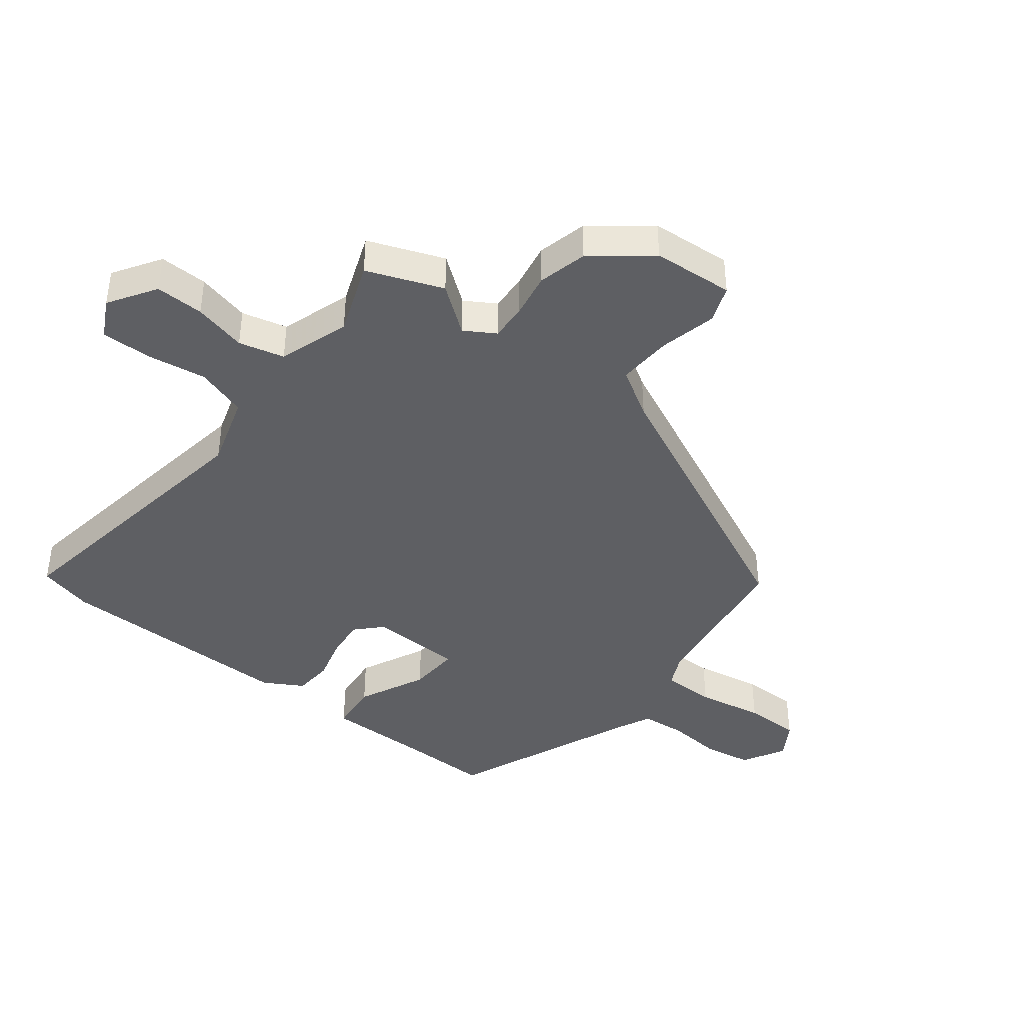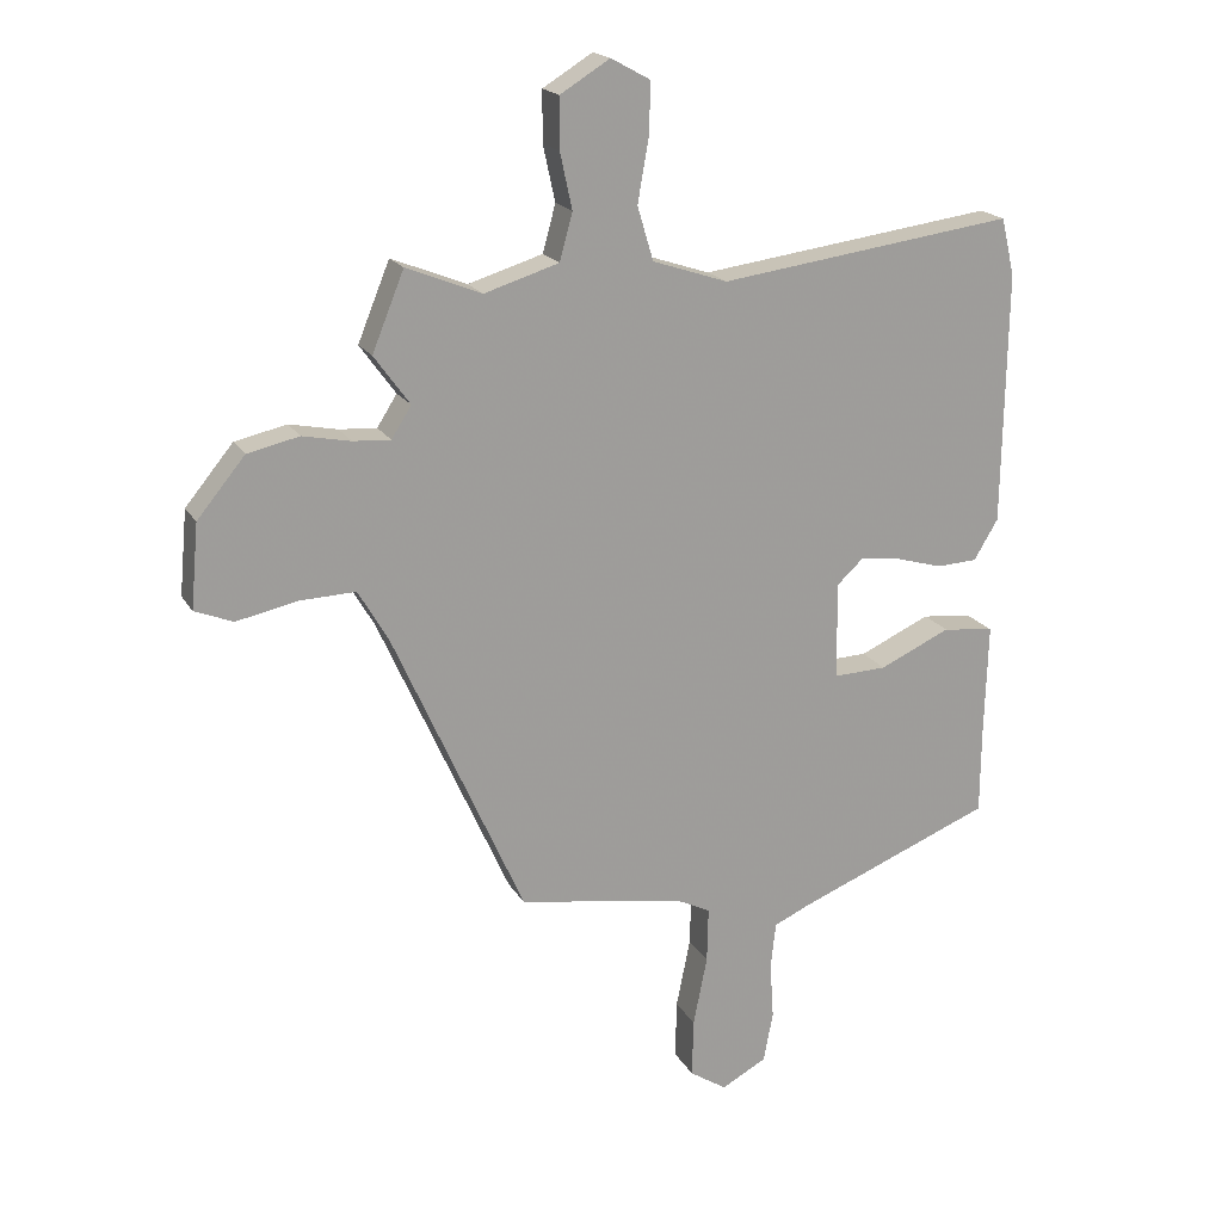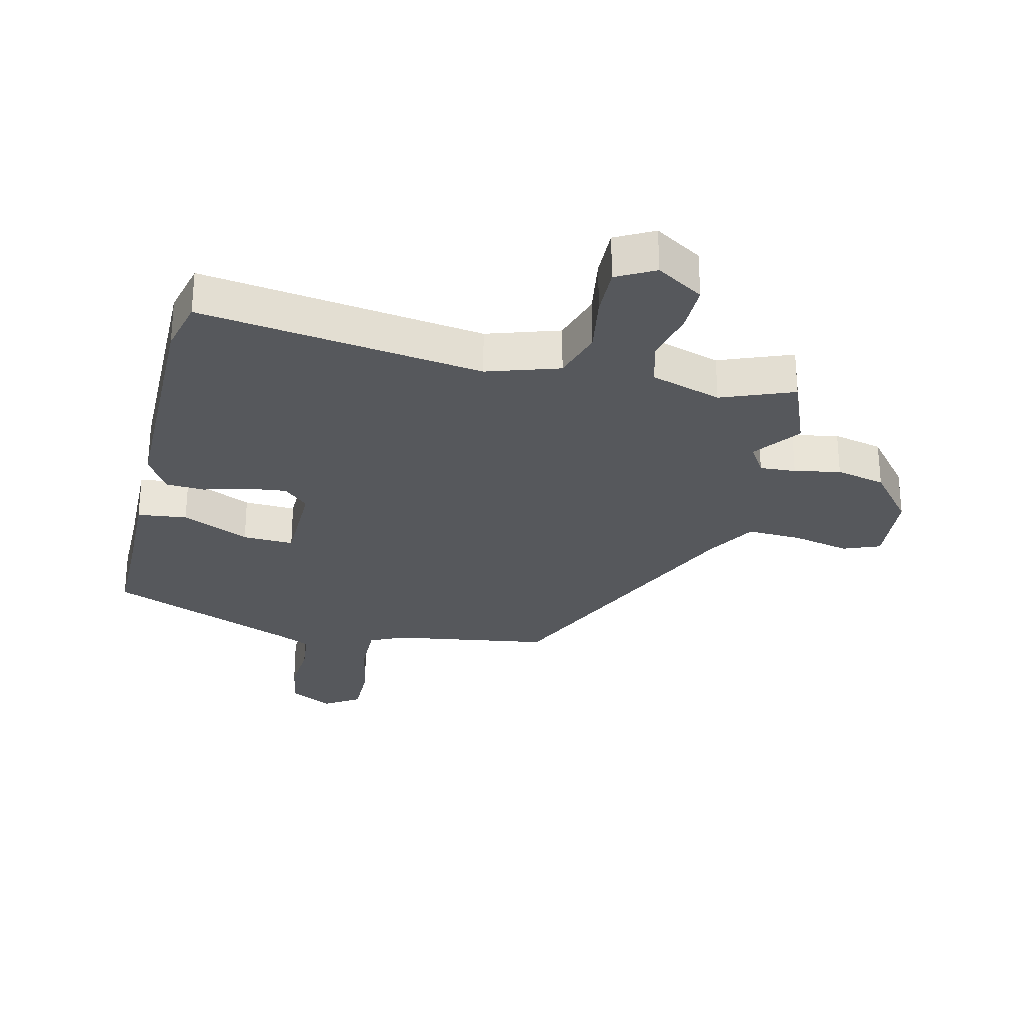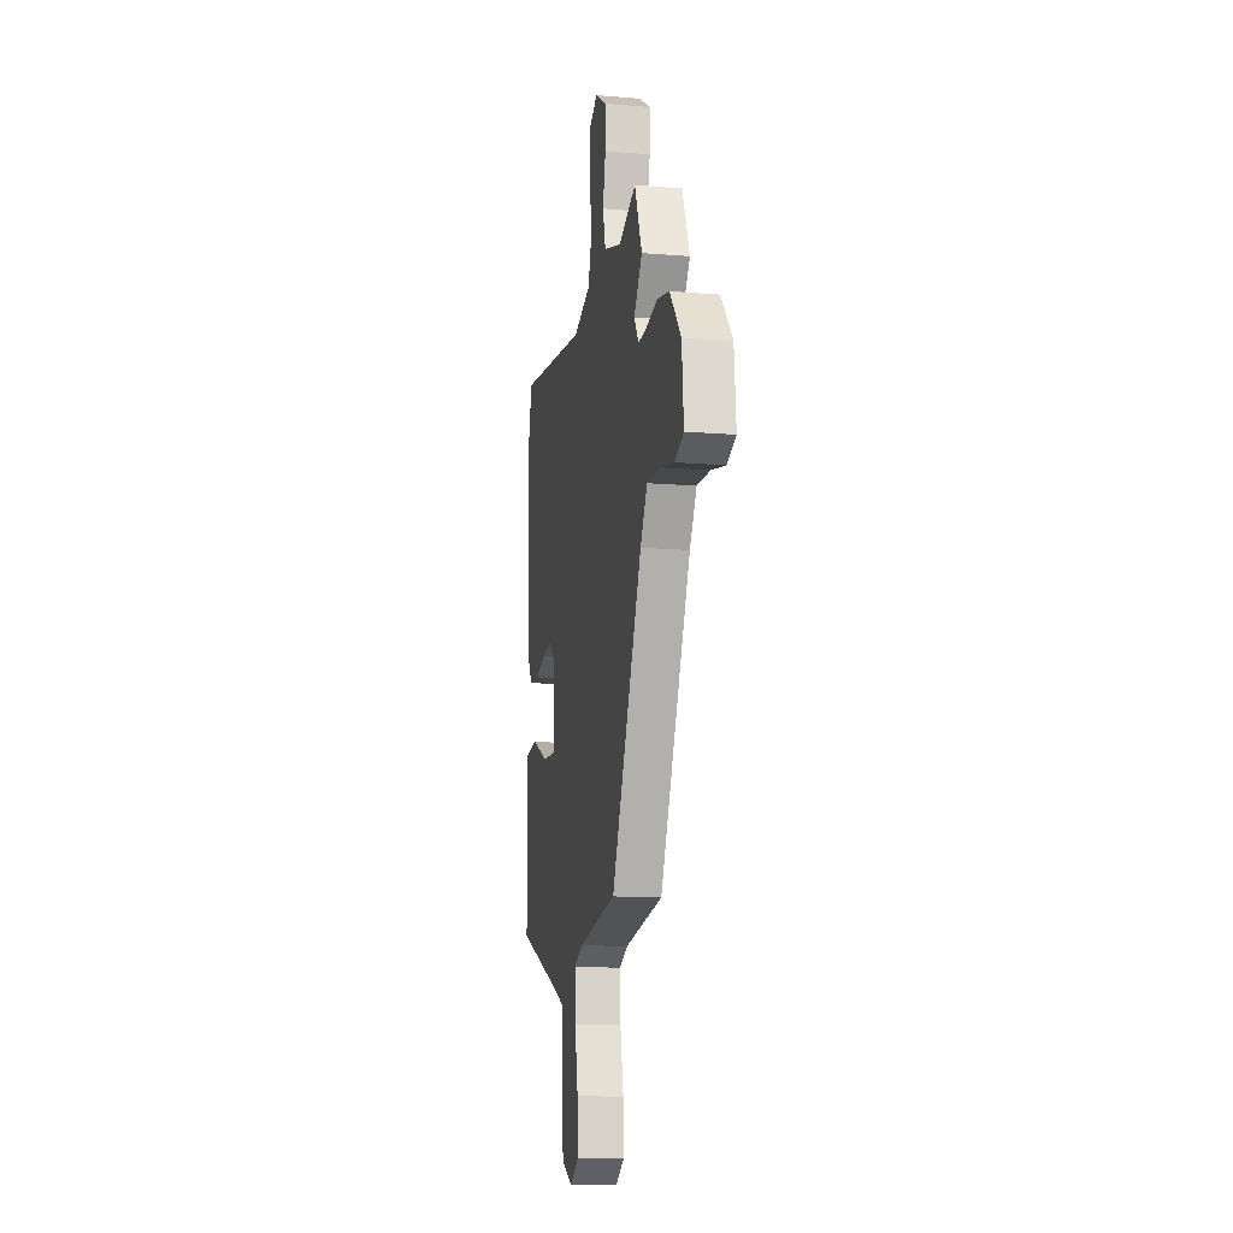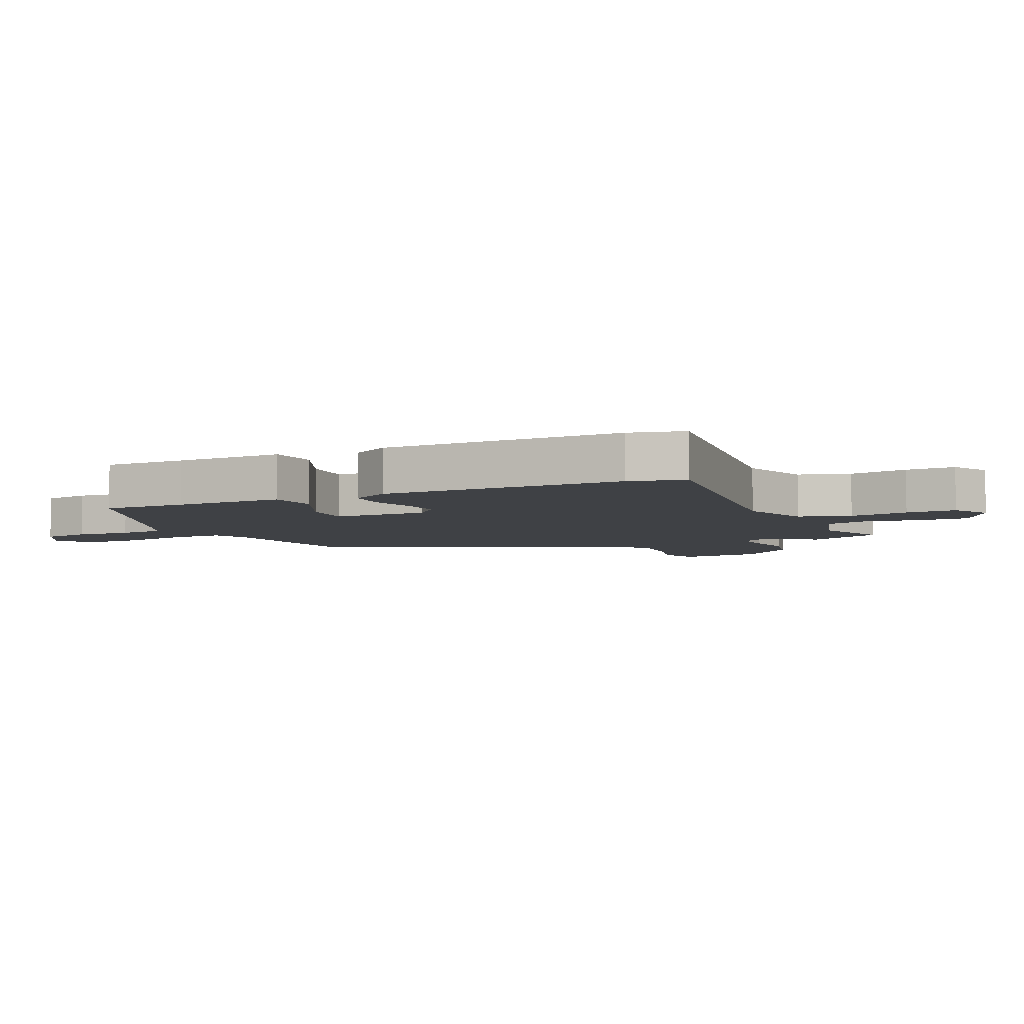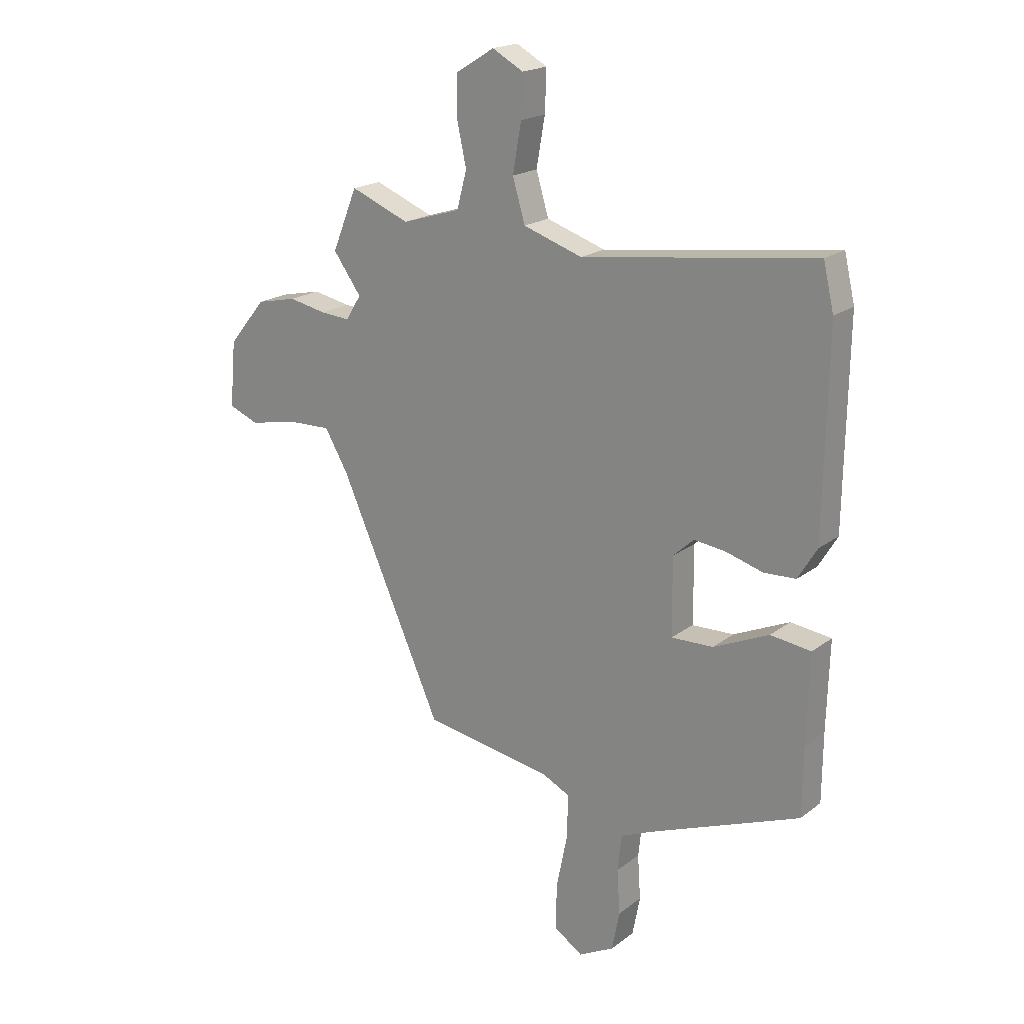
<metadata>
{"format":"obj","ext":"obj","renderer":"f3d","projection":"perspective","resolution":1024,"background":"white","views":[{"elev":-41.5,"azim":51.0,"up":"+Y"},{"elev":18.9,"azim":158.3,"up":"+Z"},{"elev":-28.1,"azim":-13.8,"up":"+Y"},{"elev":-13.1,"azim":79.3,"up":"+Z"},{"elev":-5.7,"azim":-65.4,"up":"+Y"},{"elev":19.6,"azim":-143.9,"up":"+Z"}]}
</metadata>
<code>
v 0.308 0.07 -0.455
v 0.049 0.07 -0.497
v -0.006 0.07 -0.524
v -0.004 0.07 -0.611
v 0.018 0.07 -0.72
v 0.02 0.07 -0.812
v -0.038 0.07 -0.85
v -0.109 0.07 -0.812
v -0.124 0.07 -0.733
v -0.118 0.07 -0.644
v -0.126 0.07 -0.571
v -0.184 0.07 -0.545
v -0.492 0.07 -0.423
v -0.493 0.07 -0.287
v -0.498 0.07 -0.11
v -0.417 0.07 -0.1
v -0.306 0.07 -0.15
v -0.222 0.07 -0.153
v -0.221 0.07 0
v -0.262 0.07 0.038
v -0.326 0.07 0.03
v -0.399 0.07 0.009
v -0.463 0.07 0.012
v -0.501 0.07 0.075
v -0.507 0.07 0.47
v -0.486 0.07 0.56
v -0.022 0.07 0.498
v 0.096 0.07 0.537
v 0.121 0.07 0.621
v 0.104 0.07 0.718
v 0.101 0.07 0.8
v 0.163 0.07 0.834
v 0.241 0.07 0.786
v 0.241 0.07 0.707
v 0.222 0.07 0.62
v 0.242 0.07 0.546
v 0.359 0.07 0.51
v 0.477 0.07 0.557
v 0.527 0.07 0.434
v 0.471 0.07 0.357
v 0.502 0.07 0.308
v 0.561 0.07 0.312
v 0.636 0.07 0.327
v 0.717 0.07 0.309
v 0.792 0.07 0.218
v 0.804 0.07 0.086
v 0.744 0.07 0.062
v 0.65 0.07 0.082
v 0.561 0.07 0.085
v 0.514 0.07 0.005
v 0.308 0 -0.455
v 0.049 0 -0.497
v -0.006 0 -0.524
v -0.004 0 -0.611
v 0.018 0 -0.72
v 0.02 0 -0.812
v -0.038 0 -0.85
v -0.109 0 -0.812
v -0.124 0 -0.733
v -0.118 0 -0.644
v -0.126 0 -0.571
v -0.184 0 -0.545
v -0.492 0 -0.423
v -0.493 0 -0.287
v -0.498 0 -0.11
v -0.417 0 -0.1
v -0.306 0 -0.15
v -0.222 0 -0.153
v -0.221 0 0
v -0.262 0 0.038
v -0.326 0 0.03
v -0.399 0 0.009
v -0.463 0 0.012
v -0.501 0 0.075
v -0.507 0 0.47
v -0.486 0 0.56
v -0.022 0 0.498
v 0.096 0 0.537
v 0.121 0 0.621
v 0.104 0 0.718
v 0.101 0 0.8
v 0.163 0 0.834
v 0.241 0 0.786
v 0.241 0 0.707
v 0.222 0 0.62
v 0.242 0 0.546
v 0.359 0 0.51
v 0.477 0 0.557
v 0.527 0 0.434
v 0.471 0 0.357
v 0.502 0 0.308
v 0.561 0 0.312
v 0.636 0 0.327
v 0.717 0 0.309
v 0.792 0 0.218
v 0.804 0 0.086
v 0.744 0 0.062
v 0.65 0 0.082
v 0.561 0 0.085
v 0.514 0 0.005
f 46 47 48
f 45 46 48
f 44 45 48
f 43 44 48
f 42 43 48
f 41 42 48 49
f 40 41 49 50
f 37 38 39 40
f 50 1 2
f 40 50 2
f 37 40 2
f 36 37 2
f 33 34 35
f 32 33 35
f 31 32 35
f 30 31 35
f 29 30 35
f 36 2 3
f 35 36 3
f 29 35 3
f 28 29 3
f 25 26 27
f 24 25 27
f 23 24 27
f 22 23 27
f 21 22 27
f 20 21 27 28
f 14 15 16 17
f 14 17 18
f 13 14 18
f 12 13 18
f 11 12 18 19
f 8 9 10
f 7 8 10
f 6 7 10
f 5 6 10
f 4 5 10
f 3 4 10 11
f 28 3 11 19
f 19 20 28
f 98 97 96
f 98 96 95
f 98 95 94
f 98 94 93
f 98 93 92
f 99 98 92 91
f 100 99 91 90
f 90 89 88 87
f 52 51 100
f 52 100 90
f 52 90 87
f 52 87 86
f 85 84 83
f 85 83 82
f 85 82 81
f 85 81 80
f 85 80 79
f 53 52 86
f 53 86 85
f 53 85 79
f 53 79 78
f 77 76 75
f 77 75 74
f 77 74 73
f 77 73 72
f 77 72 71
f 78 77 71 70
f 67 66 65 64
f 68 67 64
f 68 64 63
f 68 63 62
f 69 68 62 61
f 60 59 58
f 60 58 57
f 60 57 56
f 60 56 55
f 60 55 54
f 61 60 54 53
f 69 61 53 78
f 78 70 69
f 1 51 52 2
f 2 52 53 3
f 3 53 54 4
f 4 54 55 5
f 5 55 56 6
f 6 56 57 7
f 7 57 58 8
f 8 58 59 9
f 9 59 60 10
f 10 60 61 11
f 11 61 62 12
f 12 62 63 13
f 13 63 64 14
f 14 64 65 15
f 15 65 66 16
f 16 66 67 17
f 17 67 68 18
f 18 68 69 19
f 19 69 70 20
f 20 70 71 21
f 21 71 72 22
f 22 72 73 23
f 23 73 74 24
f 24 74 75 25
f 25 75 76 26
f 26 76 77 27
f 27 77 78 28
f 28 78 79 29
f 29 79 80 30
f 30 80 81 31
f 31 81 82 32
f 32 82 83 33
f 33 83 84 34
f 34 84 85 35
f 35 85 86 36
f 36 86 87 37
f 37 87 88 38
f 38 88 89 39
f 39 89 90 40
f 40 90 91 41
f 41 91 92 42
f 42 92 93 43
f 43 93 94 44
f 44 94 95 45
f 45 95 96 46
f 46 96 97 47
f 47 97 98 48
f 48 98 99 49
f 49 99 100 50
f 50 100 51 1

</code>
